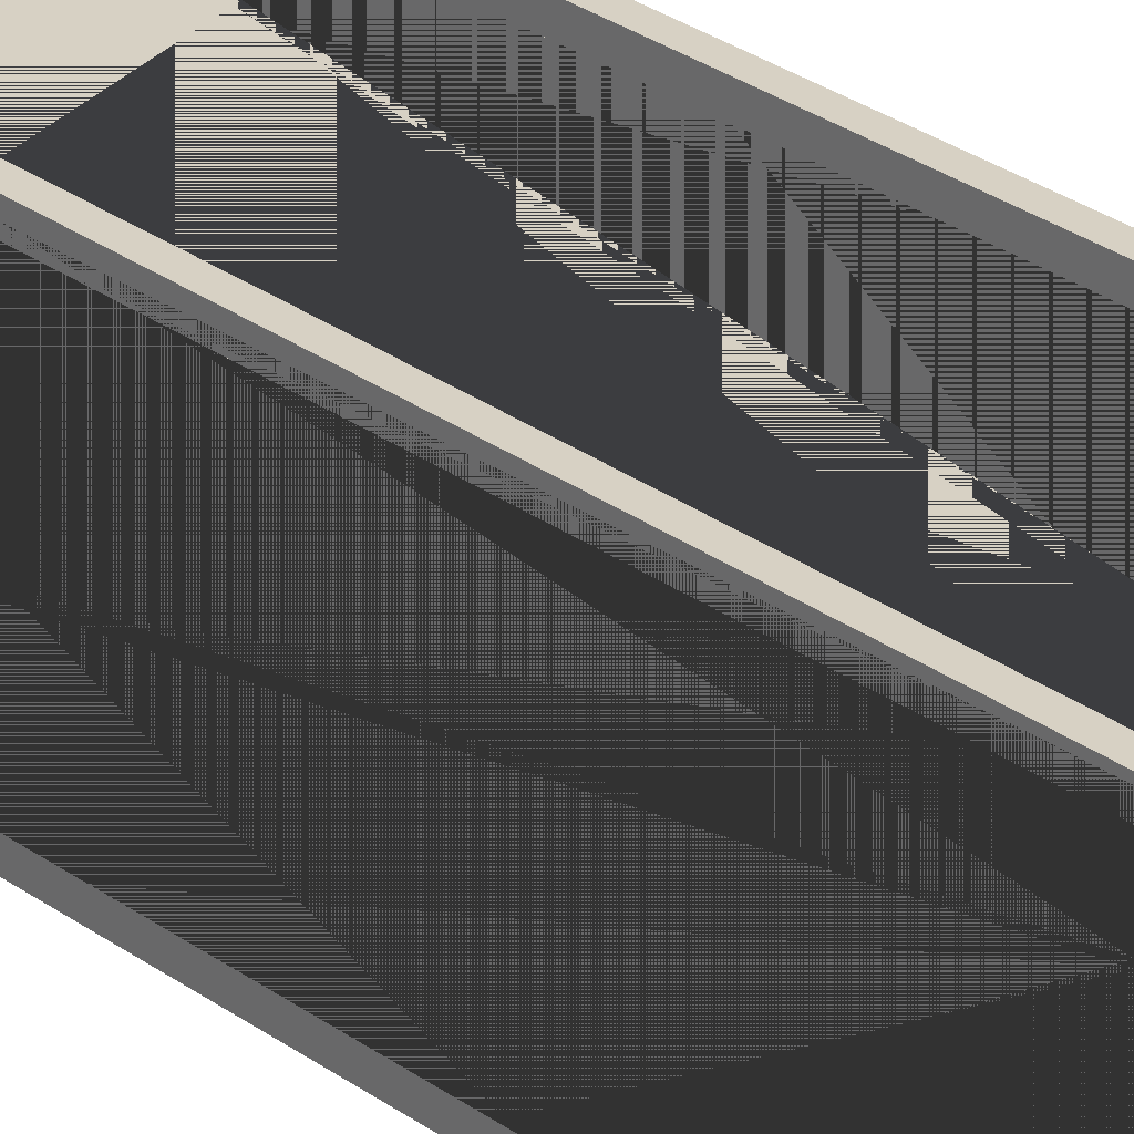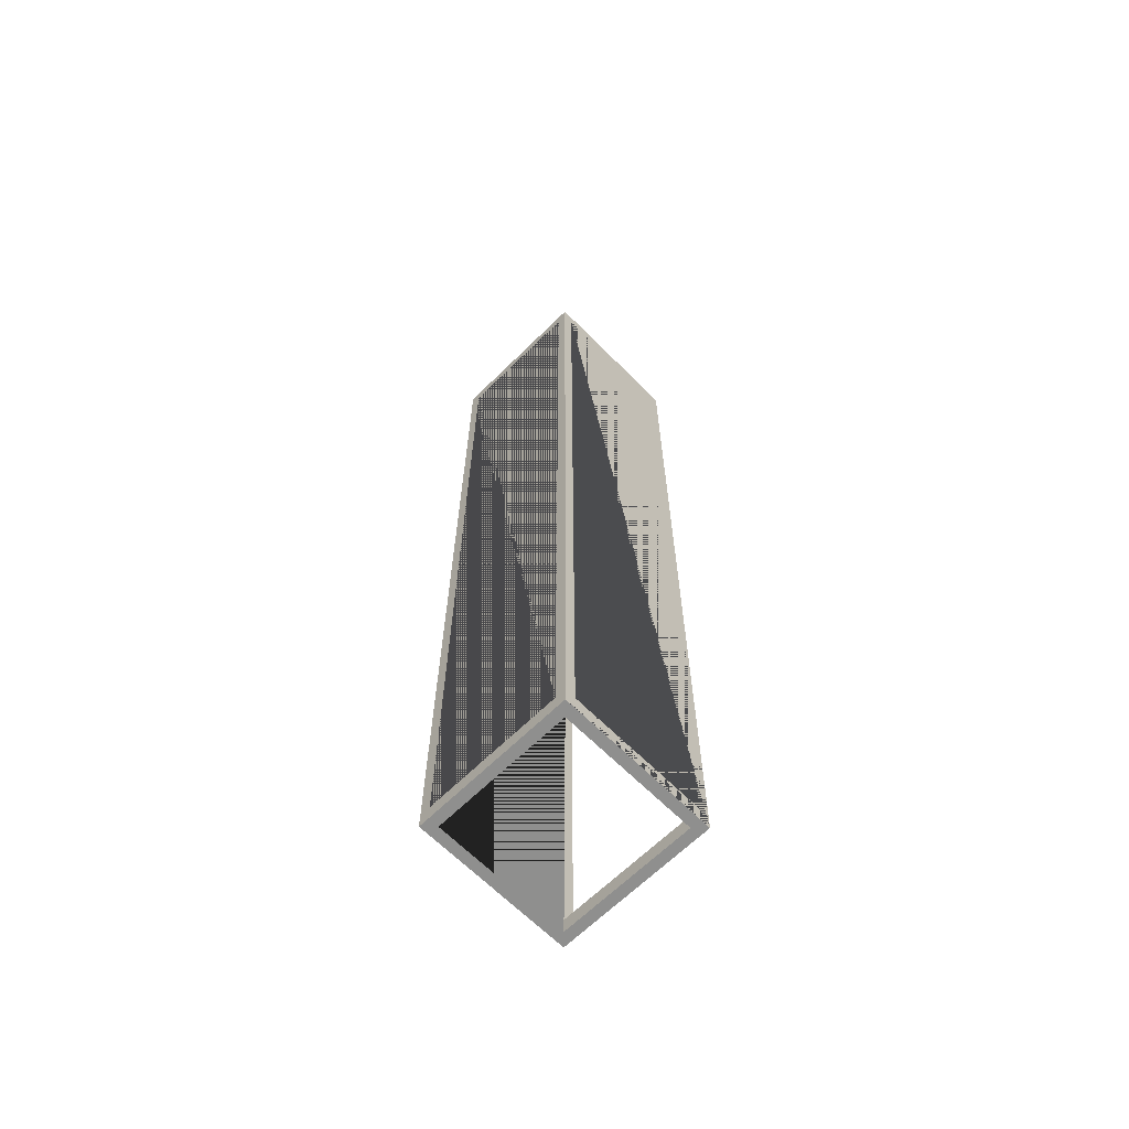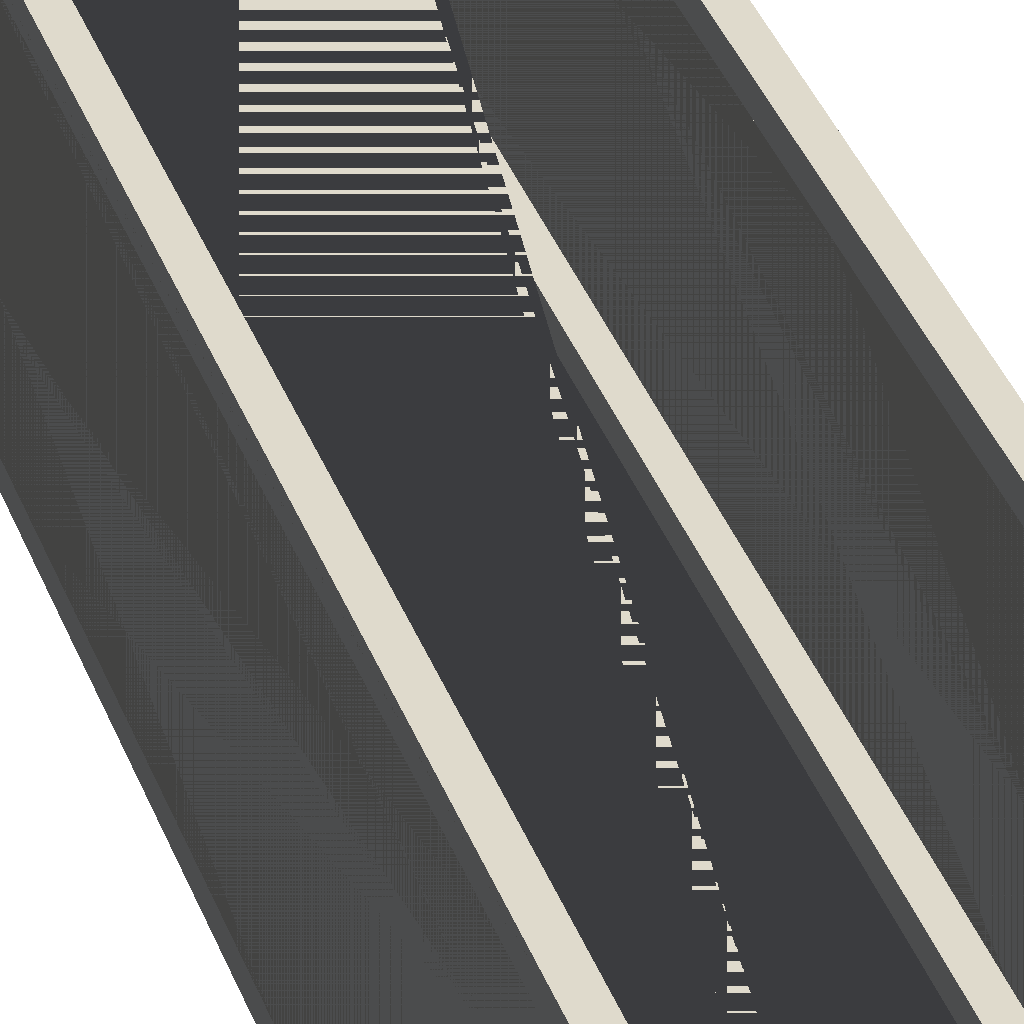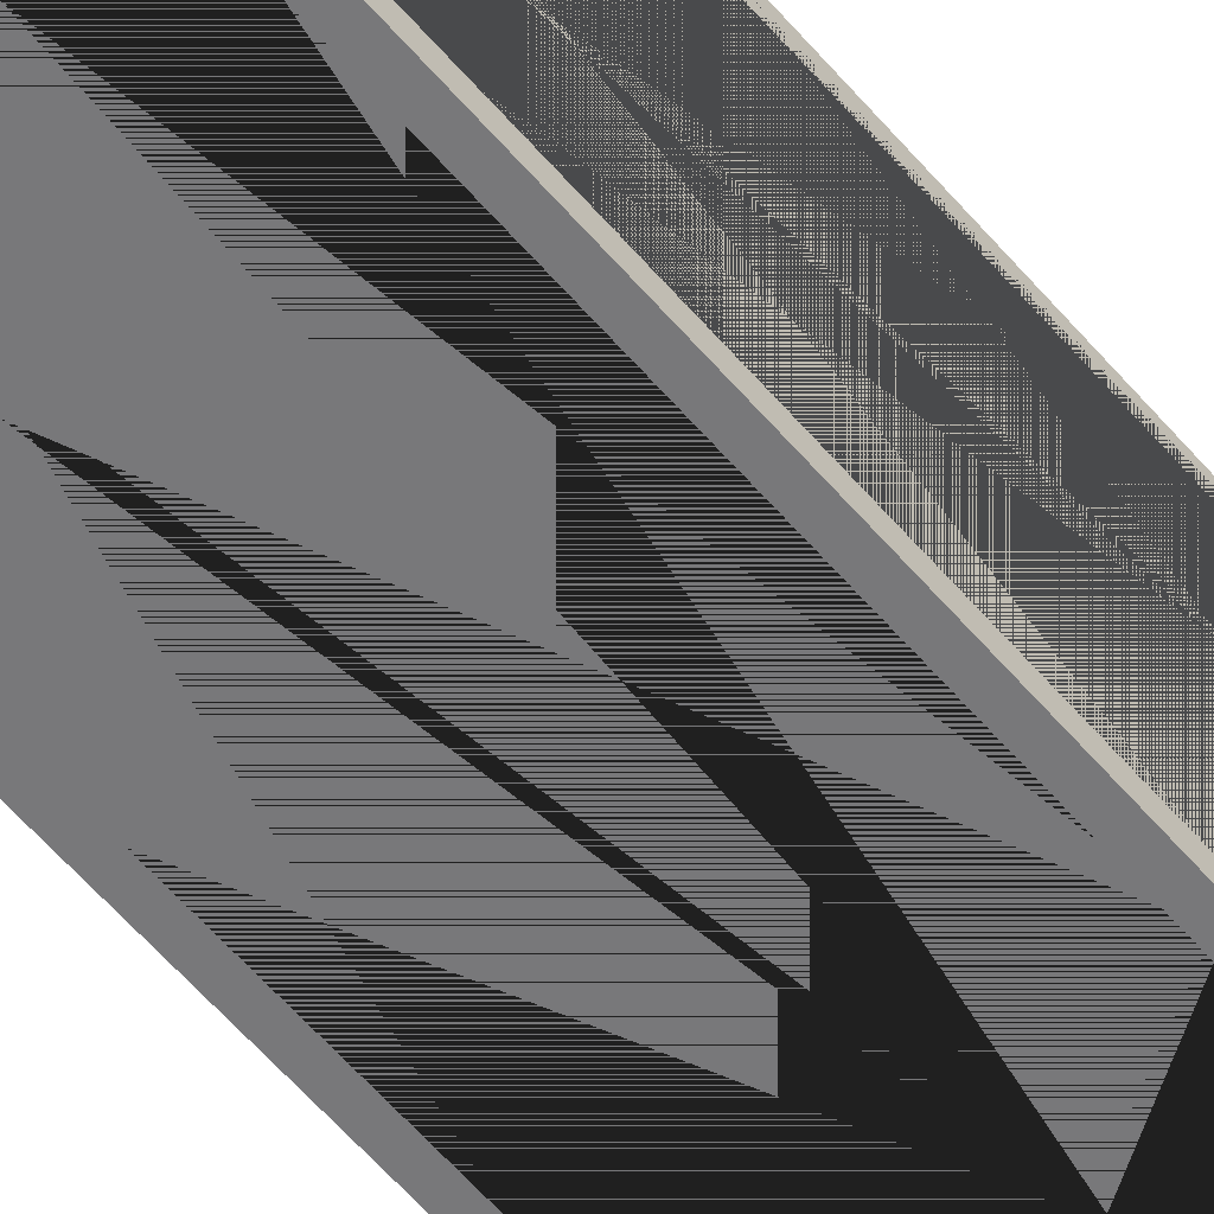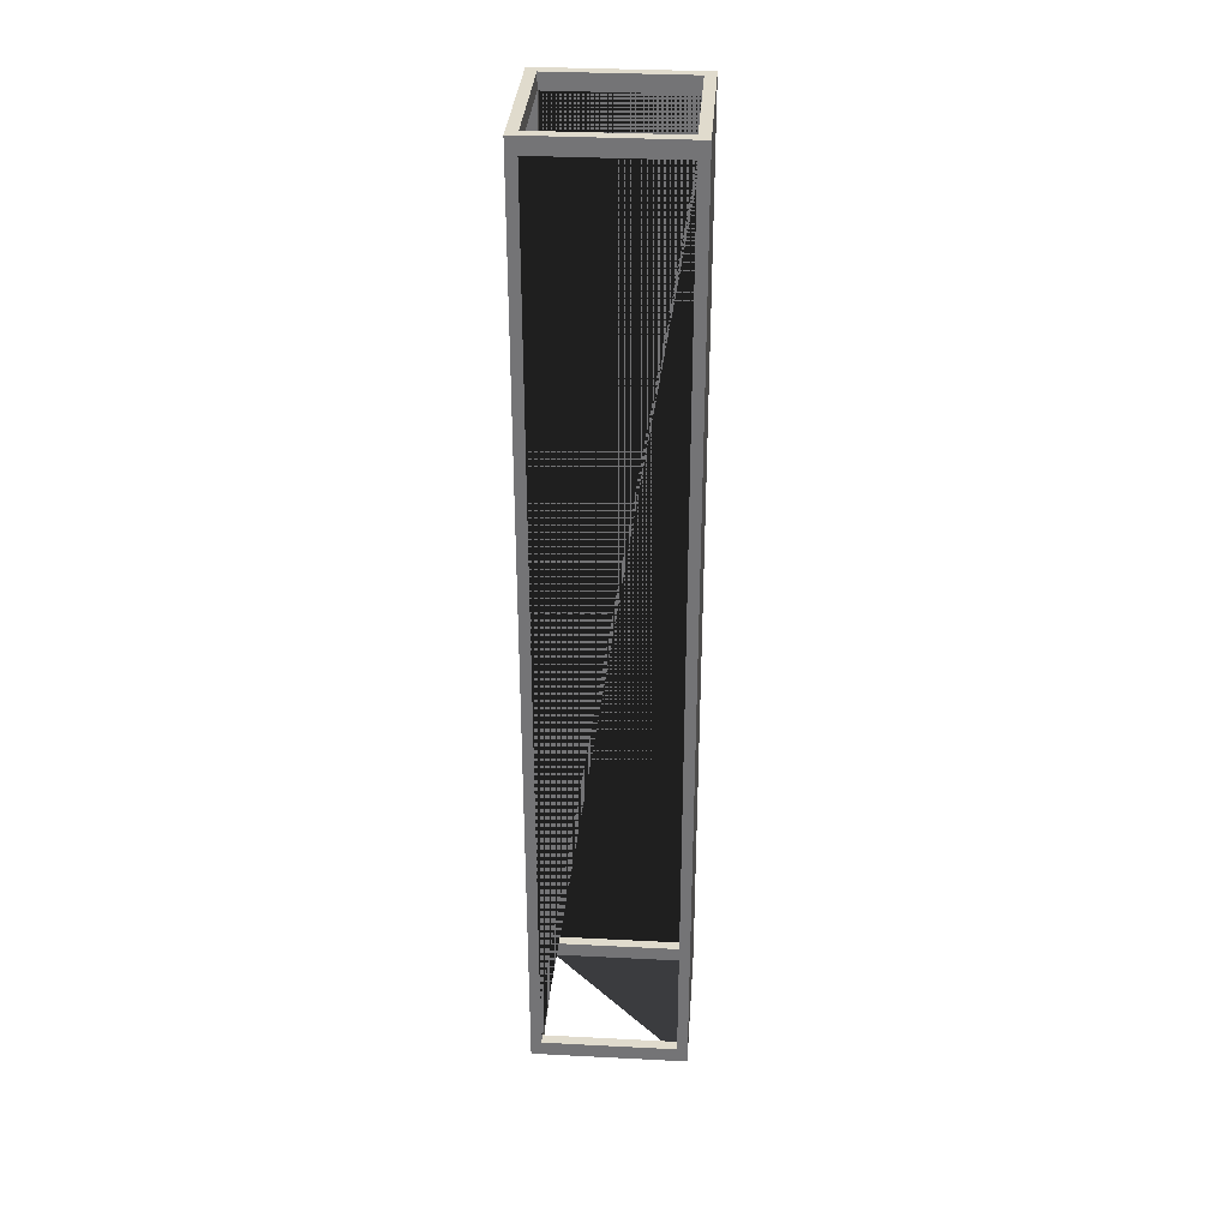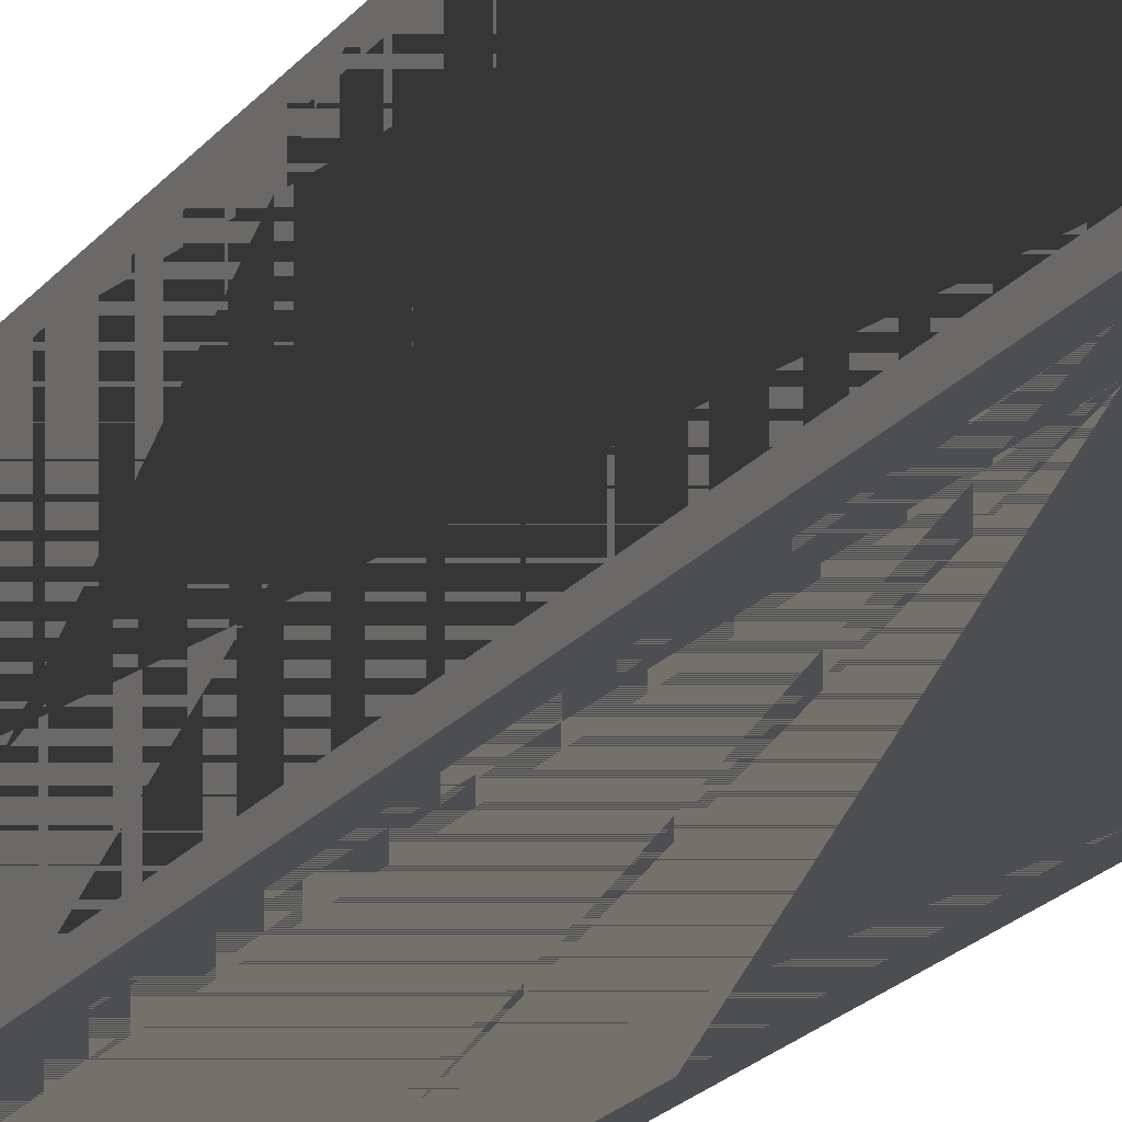
<metadata>
{"format":"obj","ext":"obj","renderer":"f3d","projection":"perspective","resolution":1024,"background":"white","views":[{"elev":27.1,"azim":-41.3,"up":"+Z"},{"elev":-65.3,"azim":-135.3,"up":"+Y"},{"elev":32.5,"azim":-17.1,"up":"+Z"},{"elev":-57.6,"azim":-140.3,"up":"+Z"},{"elev":33.2,"azim":4.0,"up":"+Y"},{"elev":-16.8,"azim":-22.5,"up":"+Z"}]}
</metadata>
<code>
o Cube
v 0.9818 6 -0.9818
v 0.9818 -6 -0.9818
v 0.9818 6 0.9818
v 0.9818 -6 0.9818
v -0.9818 6 -0.9818
v -0.9818 -6 -0.9818
v -0.9818 6 0.9818
v -0.9818 -6 0.9818
v -0.85 6 0.85
v 0.85 6 -0.85
v -0.85 6 -0.85
v 0.85 6 0.85
v 0.85 -6 0.85
v -0.85 -6 -0.85
v 0.85 -6 -0.85
v -0.85 -6 0.85
v -0.85 5.8 0.9818
v 0.85 5.8 0.9818
v -0.85 -5.8 0.9818
v 0.85 -5.8 0.9818
v 0.85 5.8 -0.9818
v -0.85 5.8 -0.9818
v -0.85 -5.8 -0.9818
v 0.85 -5.8 -0.9818
v 0.85 -5.8 0.85
v 0.85 4.108 0.85
v 0.85 5.8 0.85
v -0.85 -5.8 0.85
v -0.85 -4.108 0.85
v -0.85 5.8 0.85
v 0.85 -5.8 -0.85
v 0.85 -4.108 -0.85
v 0.85 5.8 -0.85
v -0.85 -5.8 -0.85
v -0.85 4.108 -0.85
v -0.85 5.8 -0.85
v -0.9818 5.8 -0.85
v -0.9818 5.8 0.85
v -0.9818 -5.8 0.85
v -0.9818 -5.8 -0.85
v 0.9818 5.8 0.85
v 0.9818 5.8 -0.85
v 0.9818 -5.8 0.85
v 0.9818 -5.8 -0.85
f 9 11 5 7 3 12
f 10 12 3 1 5 11
f 18 20 4 3 7 8 19 17
f 19 8 4 20
f 8 7 5 6 40 37 38 39
f 6 8 39 40
f 14 16 8 6 2 4 13 15
f 4 8 16 13
f 44 2 1 3 4 43 41 42
f 43 4 2 44
f 23 6 5 1 2 24 21 22
f 2 6 23 24
f 13 16 28 25
f 30 9 12 27
f 9 30 36 11
f 28 16 14 34
f 13 25 31 15
f 12 10 33 27
f 33 10 11 36
f 34 14 15 31
f 22 21 33 36
f 18 17 30 27
f 17 19 28 29 30
f 34 23 22 36 35
f 31 24 23 34
f 28 19 20 25
f 21 24 31 32 33
f 20 18 27 26 25
f 33 42 41 27
f 30 38 37 36
f 26 27 41 43 25
f 29 28 39 38 30
f 34 40 39 28
f 25 43 44 31
f 35 36 37 40 34
f 32 31 44 42 33

</code>
